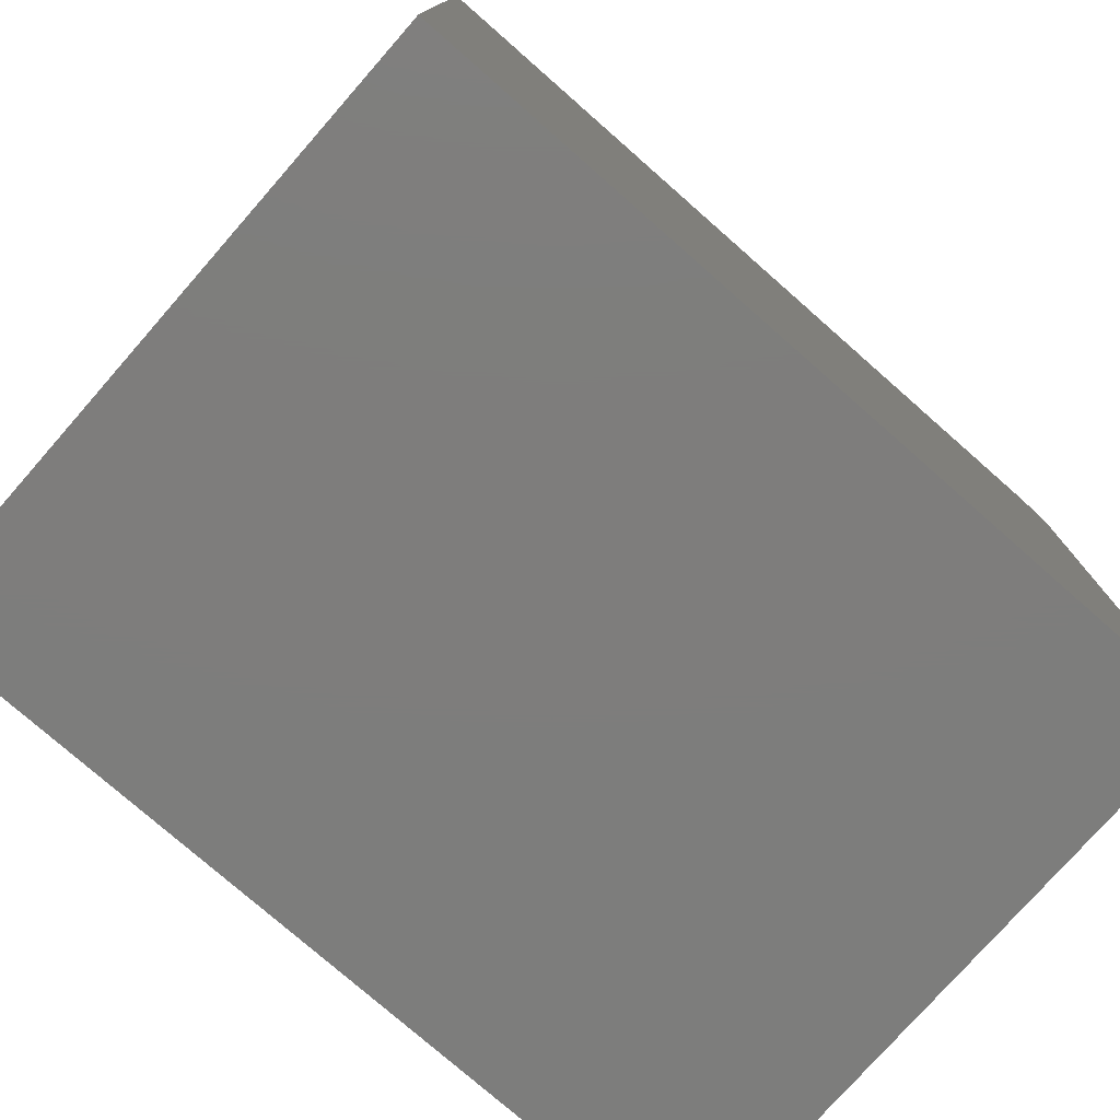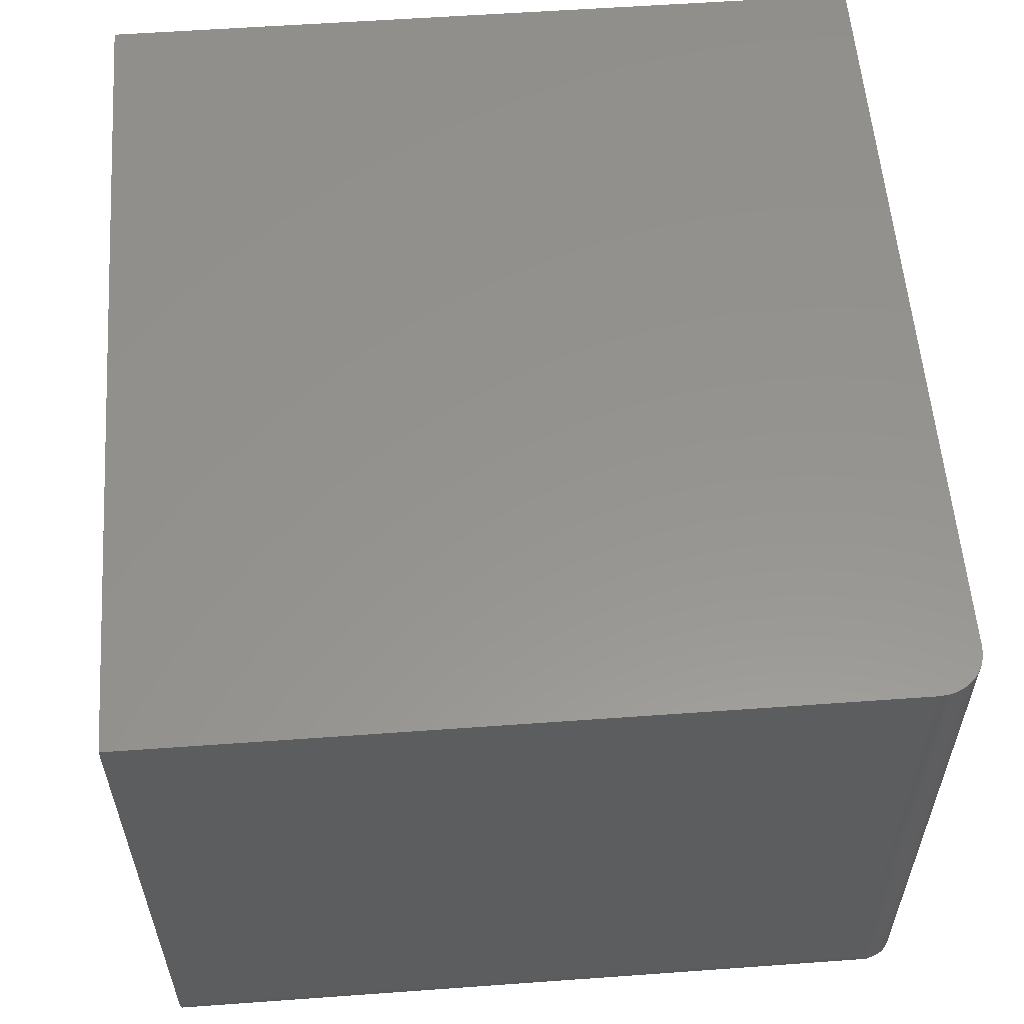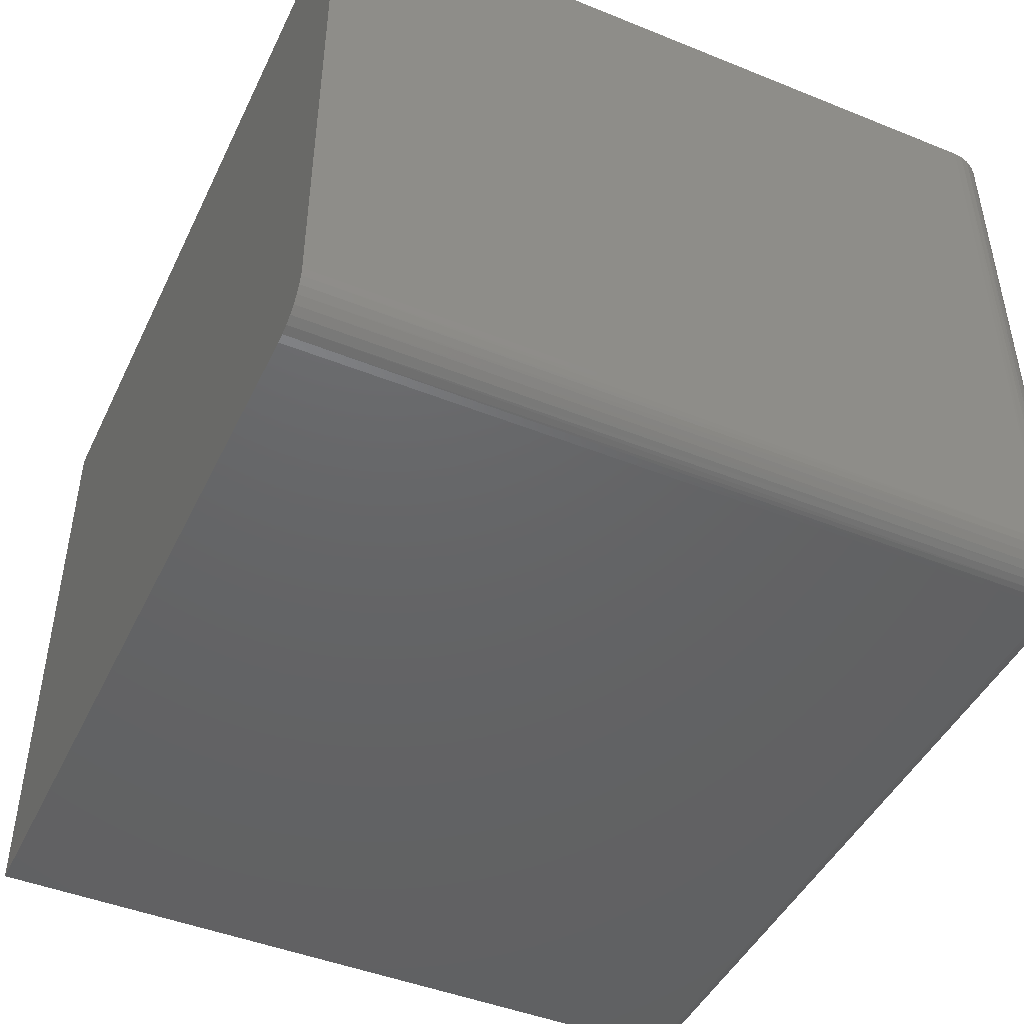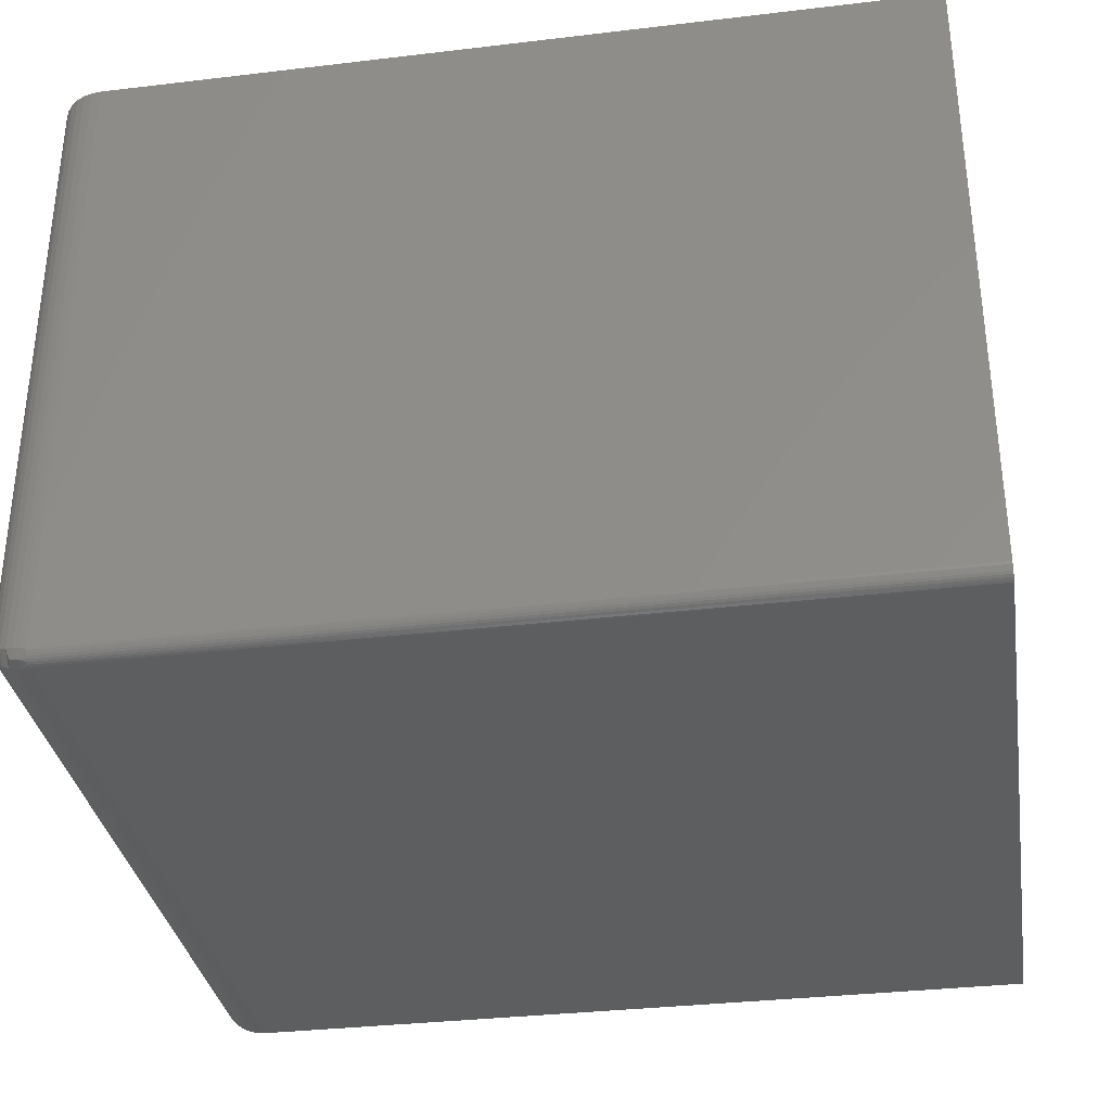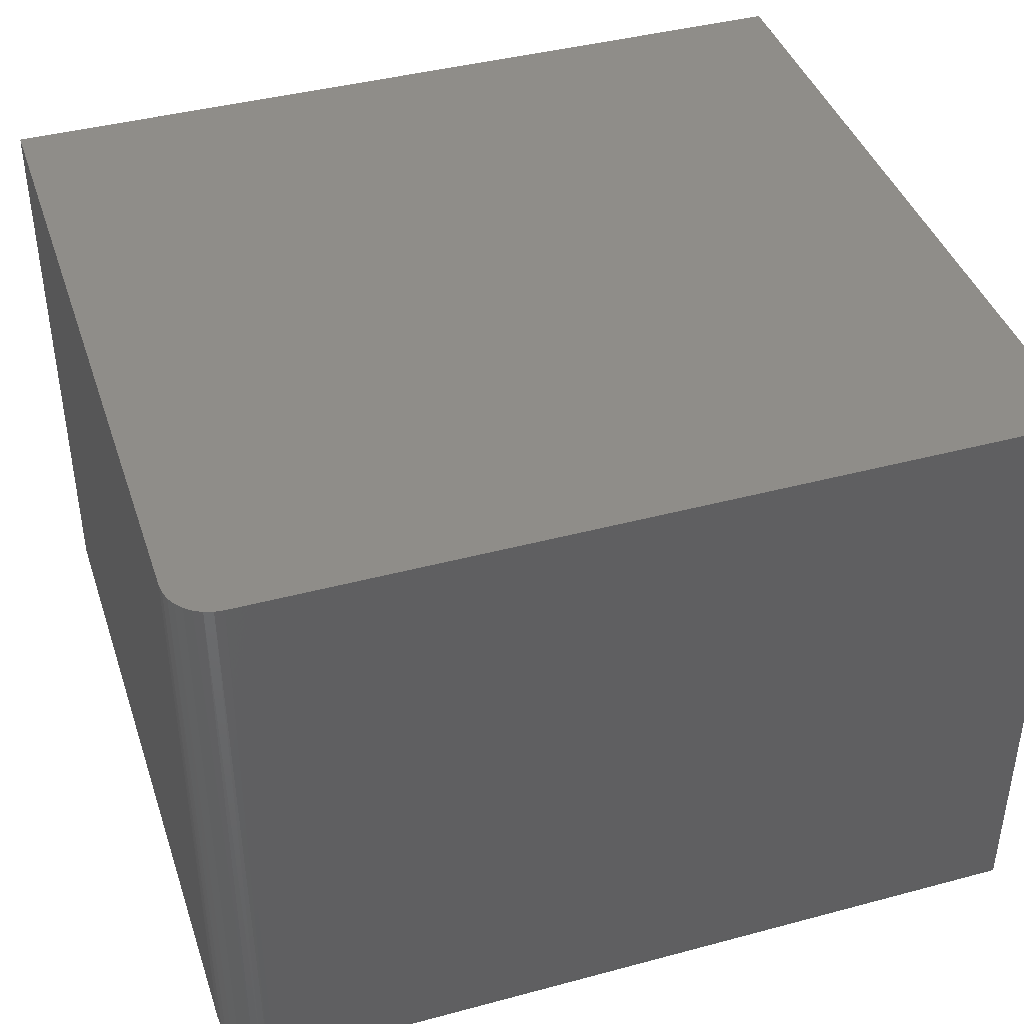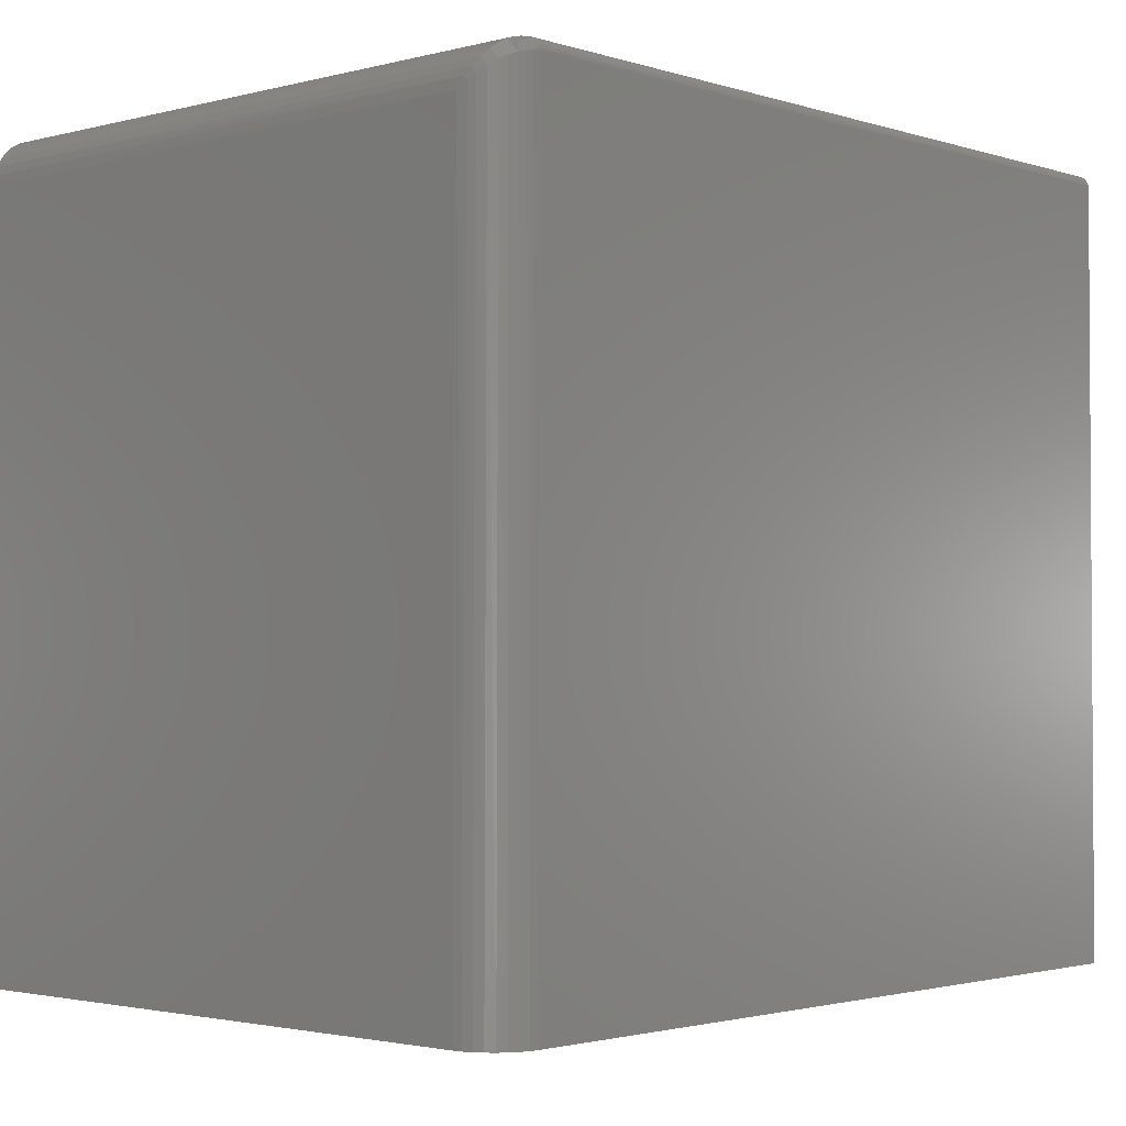
<metadata>
{"format":"stl","ext":"stl","renderer":"f3d","projection":"perspective","resolution":1024,"background":"white","views":[{"elev":-77.0,"azim":-41.3,"up":"+Y"},{"elev":57.1,"azim":85.7,"up":"+Z"},{"elev":-45.8,"azim":65.2,"up":"+Z"},{"elev":-33.6,"azim":-170.8,"up":"+Z"},{"elev":41.3,"azim":162.0,"up":"+Z"},{"elev":-2.2,"azim":132.2,"up":"+Y"}]}
</metadata>
<code>
# stl→obj: 61 verts, 118 faces
v 0.4375 0.447 0
v -0.5078 0.447 0
v 0.4375 0.4501 0.0003002
v -0.5078 0.4501 0.0003002
v 0.4375 0.453 0.001189
v -0.5078 0.453 0.001189
v 0.4375 0.4557 0.002633
v -0.5078 0.4557 0.002633
v 0.4375 0.4581 0.004576
v -0.5078 0.4581 0.004576
v 0.4375 0.46 0.006944
v -0.5078 0.46 0.006944
v 0.4375 0.4615 0.009646
v -0.5078 0.4615 0.009646
v 0.4375 0.4624 0.01258
v -0.5078 0.4624 0.01258
v 0.4375 0.4627 0.01562
v -0.5078 0.4627 0.01562
v -0.5078 -0.4531 0
v 0.4375 -0.4531 0
v 0.4375 0.4627 0.75
v -0.5078 0.4627 0.75
v 0.4922 -0.4531 0.75
v 0.4922 -0.4531 0.05469
v 0.4922 0.408 0.75
v 0.4922 0.408 0.05469
v 0.4584 0.4585 0.75
v 0.4482 0.4616 0.75
v -0.5078 -0.4531 0.75
v 0.4911 0.4186 0.75
v 0.488 0.4289 0.75
v 0.483 0.4384 0.75
v 0.4762 0.4466 0.75
v 0.4679 0.4534 0.75
v 0.488 -0.4531 0.03376
v 0.4911 -0.4531 0.04402
v 0.4482 -0.4531 0.001051
v 0.4584 -0.4531 0.004163
v 0.4679 -0.4531 0.009217
v 0.4762 -0.4531 0.01602
v 0.483 -0.4531 0.0243
v 0.445 0.4621 0.016
v 0.4921 0.4106 0.05284
v 0.4524 0.4606 0.0171
v 0.4607 0.4575 0.01932
v 0.4685 0.453 0.0225
v 0.4754 0.4474 0.0265
v 0.4821 0.4396 0.03208
v 0.4873 0.4307 0.03847
v 0.4903 0.4223 0.04443
v 0.4921 0.4098 0.0521
v 0.445 0.4467 0.0005183
v 0.4524 0.4456 0.002058
v 0.4607 0.4433 0.005178
v 0.4685 0.4402 0.009621
v 0.4754 0.4362 0.01523
v 0.4821 0.4306 0.02304
v 0.4873 0.4242 0.03199
v 0.4903 0.4182 0.04032
v 0.457 0.4549 0.007792
v 0.4475 0.4573 0.005403
f 1 2 3
f 3 2 4
f 3 4 5
f 5 4 6
f 5 6 7
f 7 6 8
f 7 8 9
f 9 8 10
f 9 10 11
f 11 10 12
f 11 12 13
f 13 12 14
f 13 14 15
f 15 14 16
f 15 16 17
f 17 16 18
f 19 2 20
f 20 2 1
f 21 17 22
f 22 17 18
f 23 24 25
f 25 24 26
f 21 27 28
f 22 29 23
f 22 23 25
f 22 25 30
f 22 30 31
f 22 31 32
f 22 32 33
f 22 33 34
f 22 34 27
f 22 27 21
f 24 35 36
f 23 29 19
f 23 19 20
f 23 20 37
f 23 37 38
f 23 38 39
f 23 39 40
f 23 40 41
f 23 41 35
f 23 35 24
f 21 42 17
f 21 28 42
f 25 43 30
f 25 26 43
f 44 42 28
f 28 27 44
f 44 27 45
f 45 27 34
f 45 34 46
f 47 46 34
f 34 33 47
f 48 47 33
f 33 32 48
f 49 48 32
f 32 31 49
f 50 49 31
f 31 30 50
f 43 50 30
f 26 36 51
f 26 24 36
f 20 52 37
f 20 1 52
f 37 52 53
f 37 53 38
f 53 54 38
f 38 54 55
f 38 55 39
f 39 55 56
f 39 56 40
f 40 56 57
f 40 57 41
f 41 57 58
f 41 58 35
f 35 58 59
f 35 59 36
f 36 59 51
f 51 59 50
f 43 51 50
f 51 43 26
f 59 58 49
f 50 59 49
f 58 57 48
f 49 58 48
f 57 56 47
f 48 57 47
f 56 55 46
f 47 56 46
f 54 60 45
f 45 55 54
f 46 55 45
f 45 60 44
f 54 53 60
f 52 5 7
f 52 3 5
f 3 52 1
f 42 15 17
f 61 15 42
f 61 42 44
f 61 44 60
f 61 60 53
f 61 53 52
f 61 52 7
f 61 7 9
f 61 9 11
f 61 11 13
f 61 13 15
f 18 16 14
f 29 22 6
f 29 6 4
f 29 4 2
f 29 2 19
f 22 18 14
f 22 14 12
f 22 12 10
f 22 10 8
f 22 8 6

</code>
